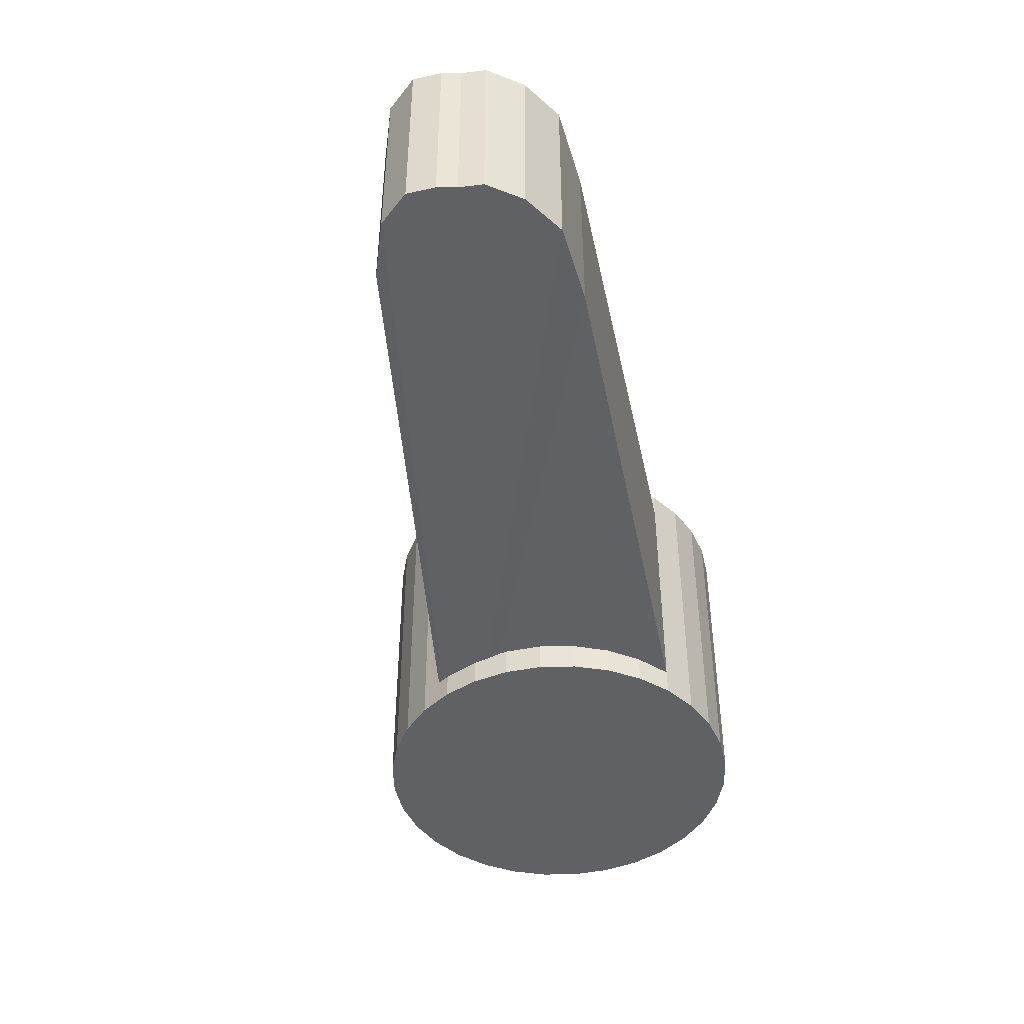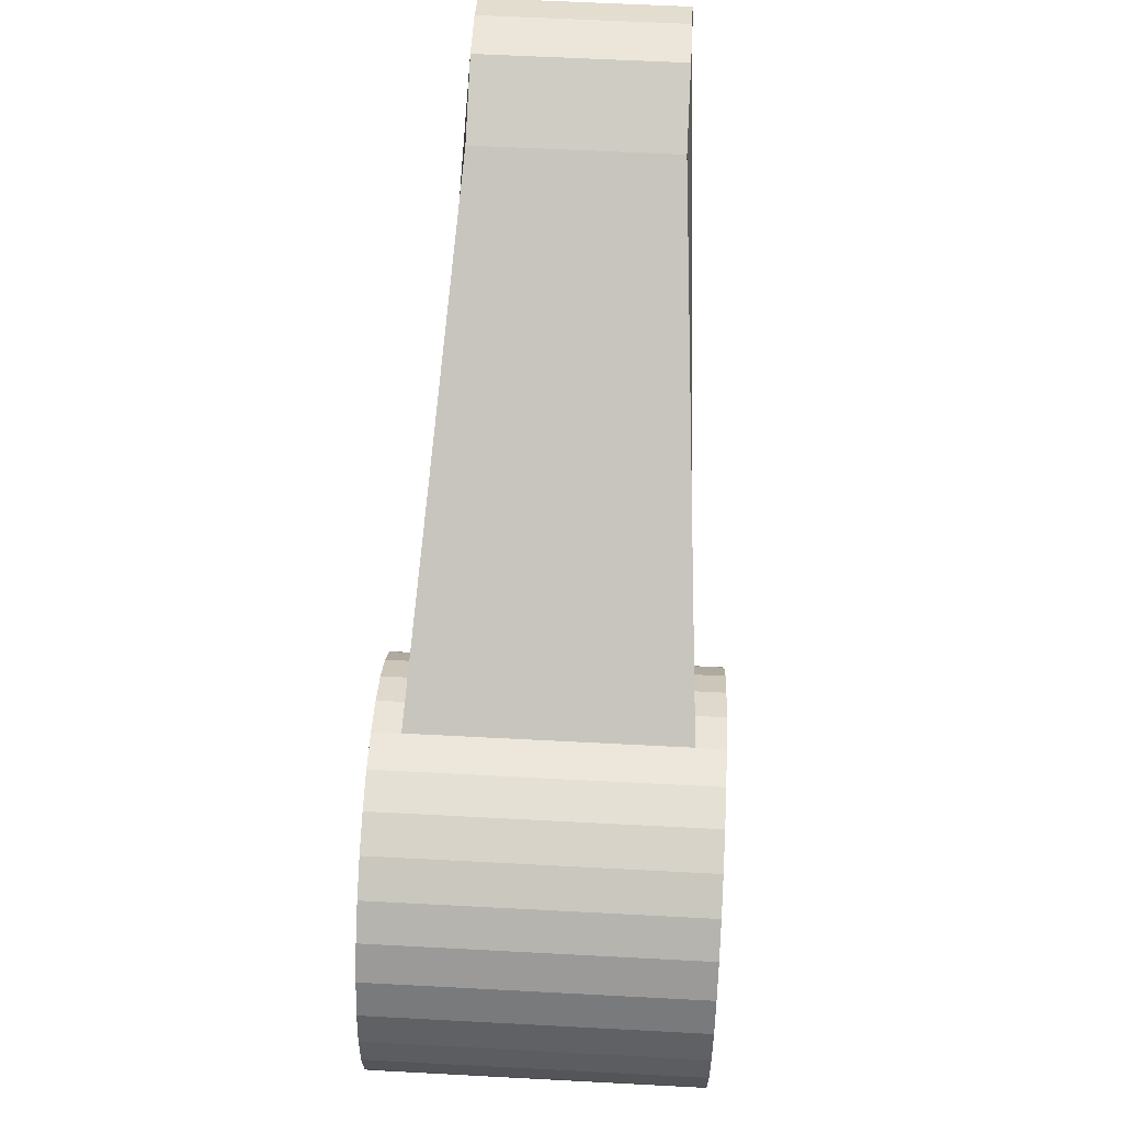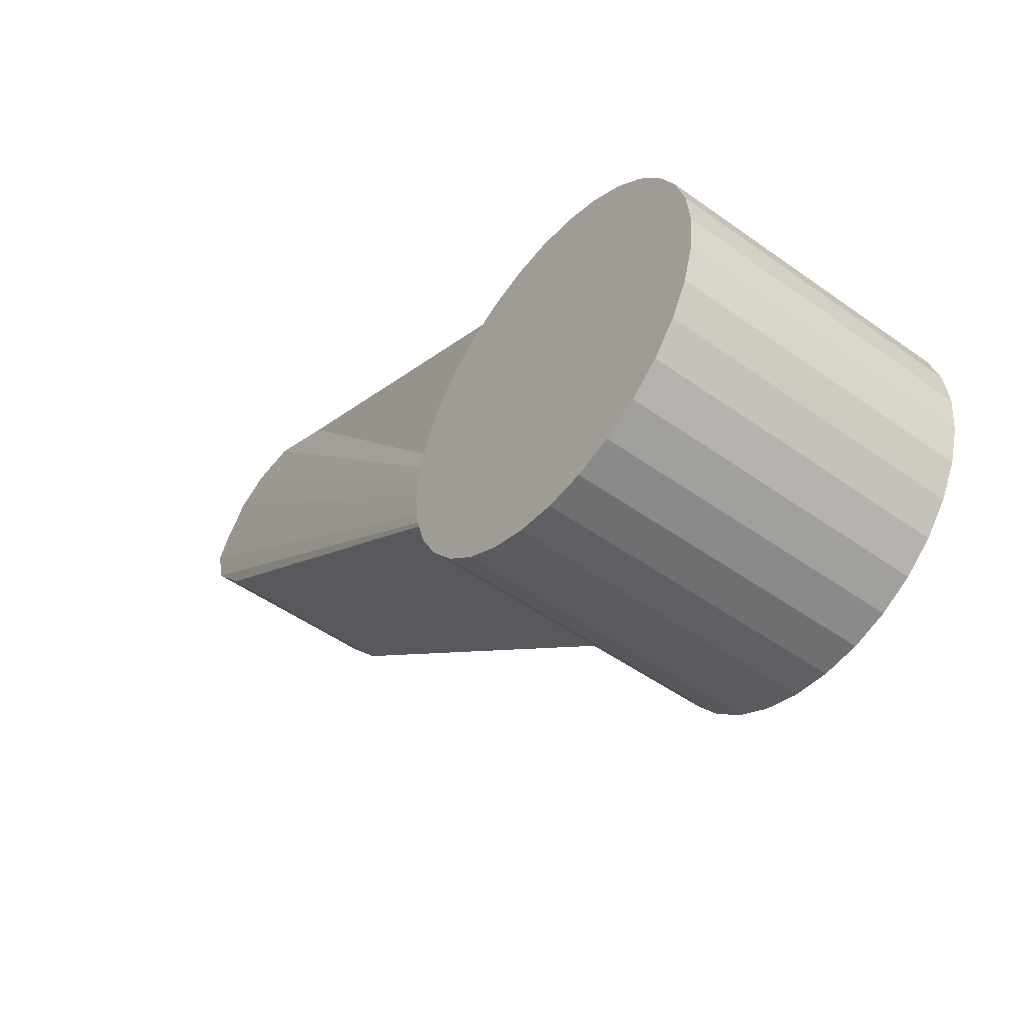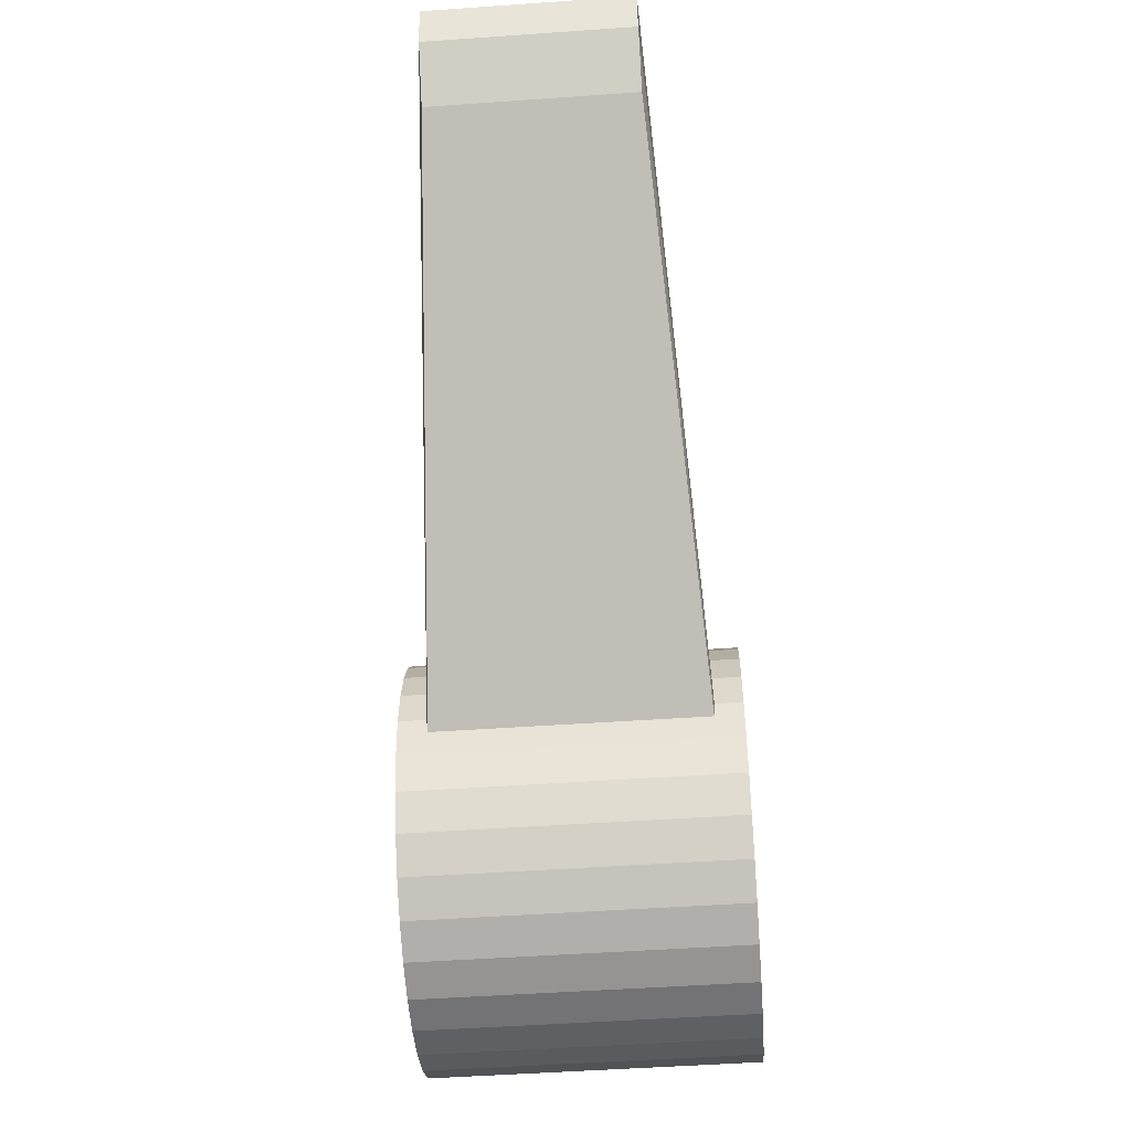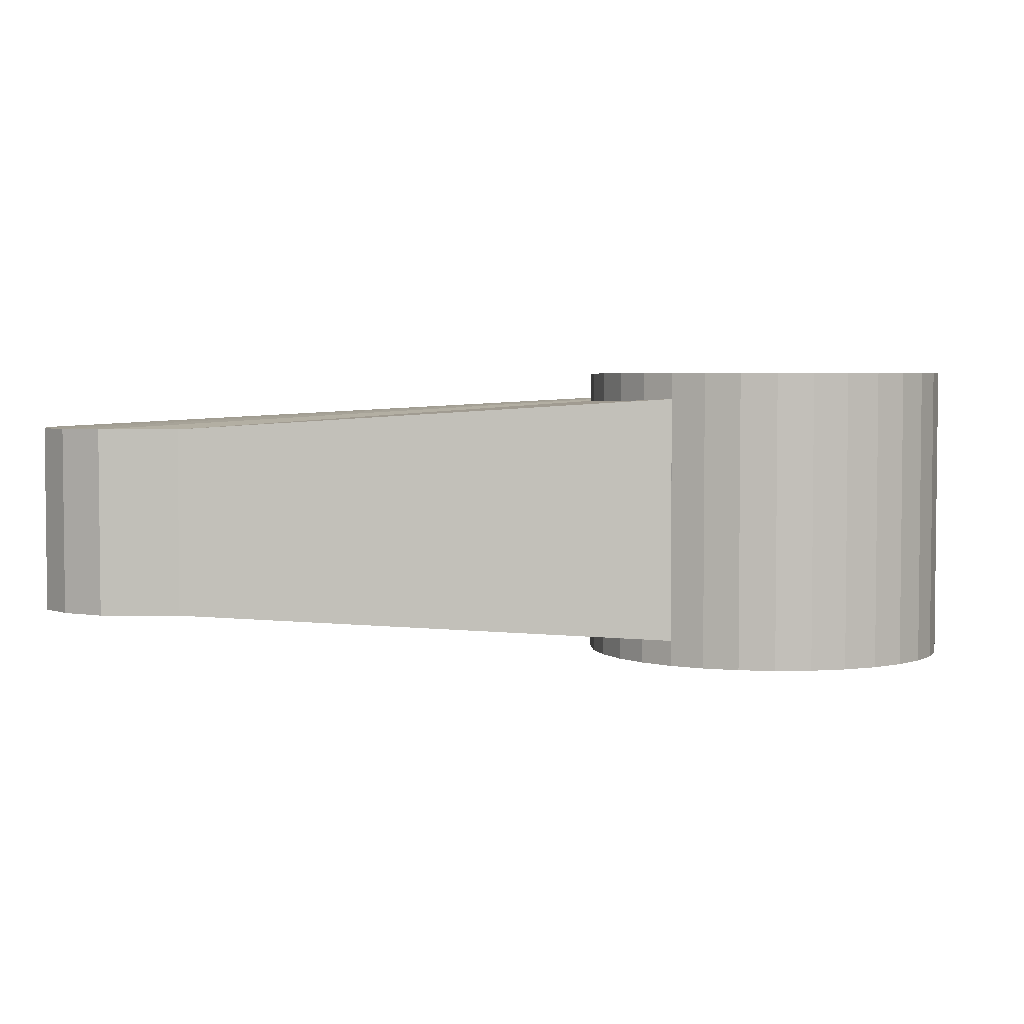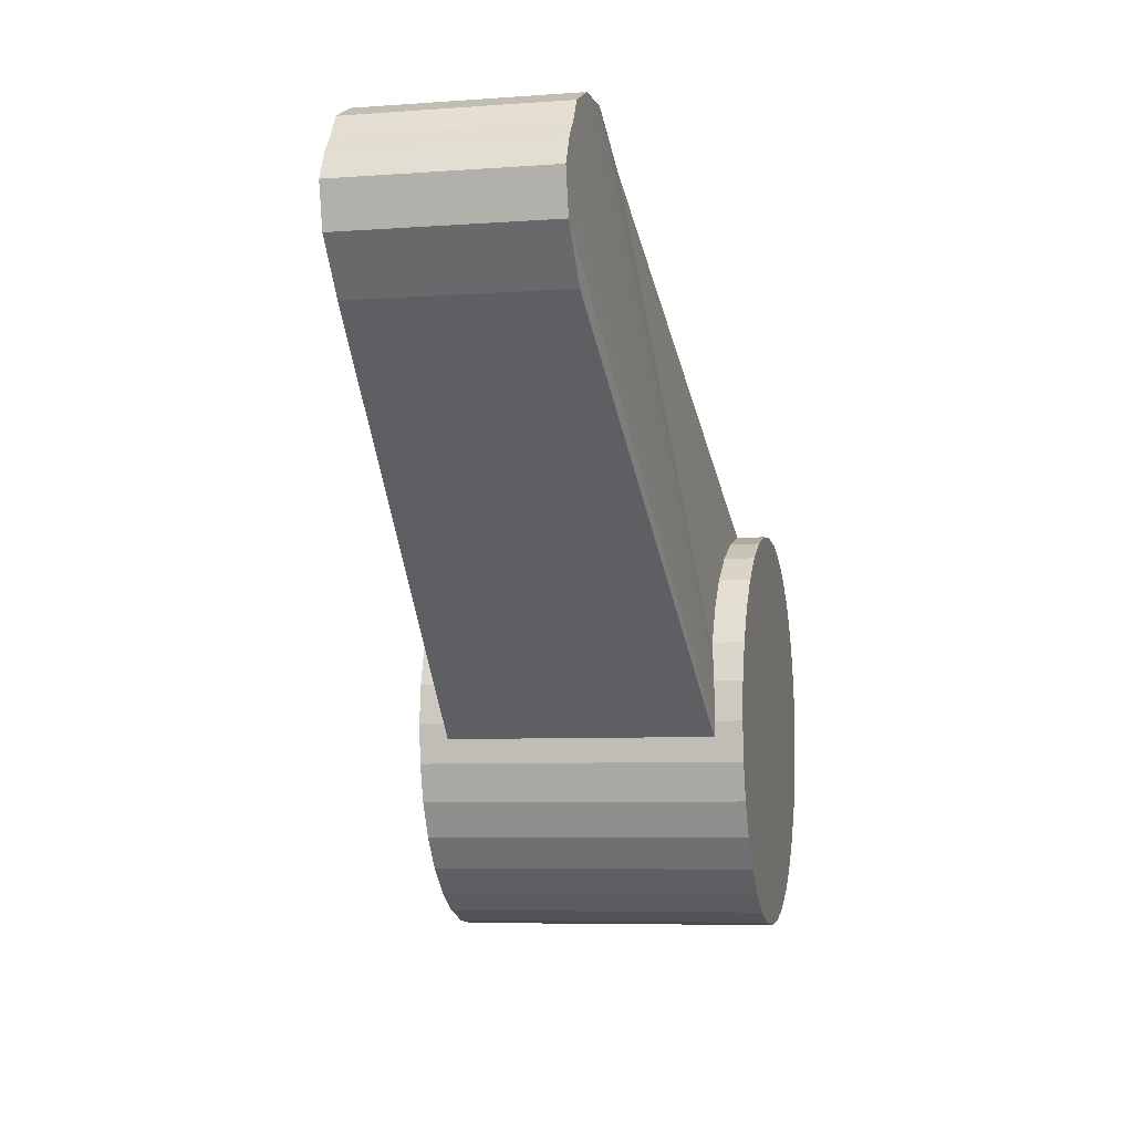
<metadata>
{"format":"obj","ext":"obj","renderer":"f3d","projection":"perspective","resolution":1024,"background":"white","views":[{"elev":-45.9,"azim":-49.1,"up":"+Y"},{"elev":59.8,"azim":93.1,"up":"+Z"},{"elev":-49.8,"azim":51.8,"up":"+Z"},{"elev":-50.4,"azim":-85.6,"up":"+Z"},{"elev":3.7,"azim":25.2,"up":"+Y"},{"elev":-6.4,"azim":-77.5,"up":"+Z"}]}
</metadata>
<code>
o Cube.005_Cube.009
v 1.931 0.6909 14.24
v 1.931 1.574 14.24
v 0.3808 1.466 15.11
v 0.3808 0.7984 15.11
v 1.806 1.569 14.21
v 1.444 1.562 13.85
v 1.436 1.563 13.82
v 1.69 1.565 14.15
v 1.506 1.562 13.96
v 1.589 1.562 14.06
v 0.1231 1.466 15.23
v 0.1231 0.7984 15.23
v 1.806 0.6961 14.21
v 1.436 0.7023 13.82
v 1.444 0.7027 13.85
v 1.69 0.6999 14.15
v 1.506 0.7033 13.96
v 1.589 0.7024 14.06
v 1.422 1.569 13.77
v -0.0443 1.466 15.22
v -0.0443 0.7984 15.22
v 1.422 0.6959 13.77
v 1.408 1.572 13.73
v -0.1729 1.466 15.16
v -0.1729 0.7984 15.16
v 1.408 0.693 13.73
v 1.402 1.574 13.68
v 1.406 1.572 13.72
v -0.2179 1.466 15.09
v -0.2179 0.7984 15.09
v 1.402 0.6907 13.68
v 1.406 0.6927 13.72
v 1.399 1.575 13.65
v -0.2628 1.466 15.04
v -0.2628 0.7984 15.04
v 1.399 0.69 13.65
v 1.397 1.576 13.62
v -0.3077 1.466 14.95
v -0.3077 0.7984 14.95
v 1.397 0.6893 13.62
v 1.394 1.576 13.59
v 1.394 1.576 13.59
v -0.2745 1.466 14.81
v -0.2745 0.7984 14.81
v 1.394 0.6887 13.59
v 1.394 0.6887 13.59
v 1.397 1.576 13.56
v -0.1369 1.466 14.66
v -0.1369 0.7984 14.66
v 1.397 0.6891 13.56
v 1.399 1.573 13.54
v 1.399 0.6917 13.54
v 2.192 0.5988 12.93
v 2.062 0.5988 12.92
v 2.062 1.668 12.92
v 2.192 1.668 12.93
v 1.932 0.5988 12.93
v 1.932 1.668 12.93
v 2.318 0.5988 12.97
v 2.318 1.668 12.97
v 1.806 0.5988 12.97
v 1.806 1.668 12.97
v 2.433 0.5988 13.03
v 2.433 1.668 13.03
v 1.691 0.5988 13.03
v 1.691 1.668 13.03
v 2.535 0.5988 13.12
v 2.535 1.668 13.12
v 1.589 0.5988 13.12
v 1.589 1.668 13.12
v 2.618 0.5988 13.22
v 2.618 1.668 13.22
v 1.506 0.5988 13.22
v 1.506 1.668 13.22
v 2.679 0.5988 13.33
v 2.679 1.668 13.33
v 1.445 0.5988 13.33
v 1.445 1.668 13.33
v 2.717 0.5988 13.46
v 2.717 1.668 13.46
v 1.406 0.5988 13.46
v 1.406 1.668 13.46
v 2.73 0.5988 13.59
v 2.73 1.668 13.59
v 1.394 1.668 13.59
v 1.394 0.5988 13.59
v 2.717 0.5988 13.72
v 2.717 1.668 13.72
v 1.406 0.5988 13.72
v 1.406 1.668 13.72
v 2.679 0.5988 13.85
v 2.679 1.668 13.85
v 1.444 0.5988 13.85
v 1.444 1.668 13.85
v 2.617 0.5988 13.96
v 2.617 1.668 13.96
v 1.506 0.5988 13.96
v 1.506 1.668 13.96
v 2.534 0.5988 14.06
v 2.534 1.668 14.06
v 1.589 0.5988 14.06
v 1.589 1.668 14.06
v 2.433 0.5988 14.14
v 2.433 1.668 14.14
v 1.69 0.5988 14.15
v 1.69 1.668 14.15
v 2.317 0.5988 14.21
v 2.317 1.668 14.21
v 1.806 0.5988 14.21
v 1.806 1.668 14.21
v 2.192 0.5988 14.24
v 2.192 1.668 14.24
v 1.931 1.668 14.24
v 1.931 0.5988 14.24
v 2.062 0.5988 14.26
v 2.062 1.668 14.26
f 1 2 4
f 48 49 43
f 49 48 52
f 4 18 16
f 4 17 18
f 4 15 17
f 16 13 4
f 4 14 15
f 13 1 4
f 4 12 14
f 12 21 22
f 26 21 32
f 21 25 32
f 31 25 36
f 36 30 40
f 39 46 45
f 40 35 45
f 46 39 50
f 50 44 52
f 3 10 9
f 3 8 10
f 9 6 3
f 3 5 8
f 6 7 3
f 3 2 5
f 19 11 7
f 23 20 19
f 20 23 28
f 27 24 28
f 29 24 33
f 34 29 37
f 38 41 42
f 38 34 41
f 43 38 47
f 48 43 51
f 29 30 24
f 20 21 11
f 38 39 34
f 24 25 20
f 11 12 3
f 43 44 38
f 34 35 29
f 55 56 54
f 56 60 53
f 60 64 59
f 64 68 63
f 68 72 67
f 72 76 71
f 76 80 75
f 80 84 79
f 84 88 83
f 88 92 87
f 92 96 91
f 96 100 95
f 100 104 99
f 104 108 103
f 108 112 107
f 112 116 111
f 116 113 115
f 2 1 113
f 1 13 114
f 110 5 113
f 5 110 8
f 13 16 109
f 8 106 10
f 16 18 105
f 10 102 9
f 18 17 101
f 98 94 9
f 97 17 93
f 94 23 19
f 7 6 94
f 94 90 28
f 93 22 26
f 93 15 14
f 32 89 93
f 37 33 85
f 85 41 37
f 27 28 85
f 31 36 86
f 40 45 86
f 89 32 86
f 52 51 82
f 51 47 82
f 81 50 52
f 47 42 82
f 81 46 50
f 81 86 45
f 41 85 82
f 82 78 81
f 78 74 77
f 74 70 73
f 70 66 69
f 66 62 65
f 56 55 58
f 56 58 62
f 56 62 60
f 62 66 60
f 66 64 60
f 66 70 64
f 70 68 64
f 70 74 68
f 74 72 68
f 74 78 72
f 78 76 72
f 78 82 76
f 82 80 76
f 82 85 80
f 85 84 80
f 85 90 84
f 90 88 84
f 90 94 88
f 94 92 88
f 94 98 92
f 98 96 92
f 98 102 96
f 102 100 96
f 102 106 100
f 106 104 100
f 106 110 104
f 110 108 104
f 110 113 108
f 113 112 108
f 113 116 112
f 54 57 55
f 62 58 61
f 54 53 57
f 53 61 57
f 53 59 61
f 59 65 61
f 59 63 65
f 63 69 65
f 63 67 69
f 67 73 69
f 67 71 73
f 71 77 73
f 71 75 77
f 75 81 77
f 75 79 81
f 79 86 81
f 79 83 86
f 83 89 86
f 83 87 89
f 87 93 89
f 87 91 93
f 91 97 93
f 91 95 97
f 95 101 97
f 95 99 101
f 99 105 101
f 99 103 105
f 103 109 105
f 103 107 109
f 107 114 109
f 107 111 114
f 111 115 114
f 2 3 4
f 49 44 43
f 48 51 52
f 12 22 14
f 21 26 22
f 25 31 32
f 25 30 36
f 30 35 40
f 35 39 45
f 39 44 50
f 44 49 52
f 11 3 7
f 20 11 19
f 24 20 28
f 24 27 33
f 29 33 37
f 34 37 41
f 38 42 47
f 43 47 51
f 30 25 24
f 21 12 11
f 39 35 34
f 25 21 20
f 12 4 3
f 44 39 38
f 35 30 29
f 56 53 54
f 60 59 53
f 64 63 59
f 68 67 63
f 72 71 67
f 76 75 71
f 80 79 75
f 84 83 79
f 88 87 83
f 92 91 87
f 96 95 91
f 100 99 95
f 104 103 99
f 108 107 103
f 112 111 107
f 116 115 111
f 113 114 115
f 1 114 113
f 13 109 114
f 5 2 113
f 110 106 8
f 16 105 109
f 106 102 10
f 18 101 105
f 102 98 9
f 17 97 101
f 94 6 9
f 17 15 93
f 19 7 94
f 23 94 28
f 22 93 14
f 26 32 93
f 33 27 85
f 28 90 85
f 36 40 86
f 32 31 86
f 81 52 82
f 46 81 45
f 42 41 82
f 78 77 81
f 74 73 77
f 70 69 73
f 66 65 69
f 62 61 65
f 57 58 55
f 58 57 61

</code>
